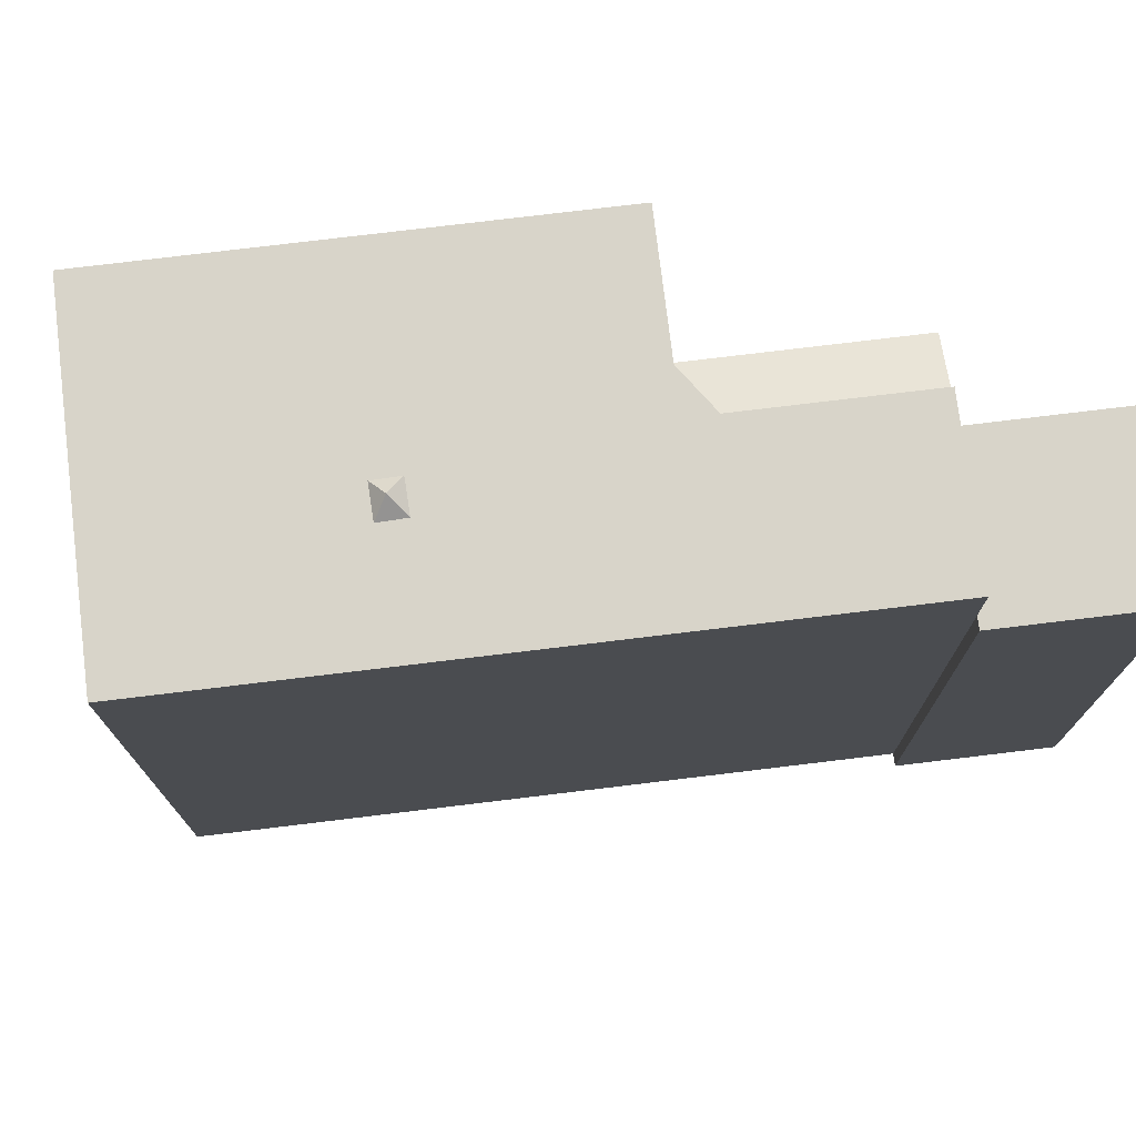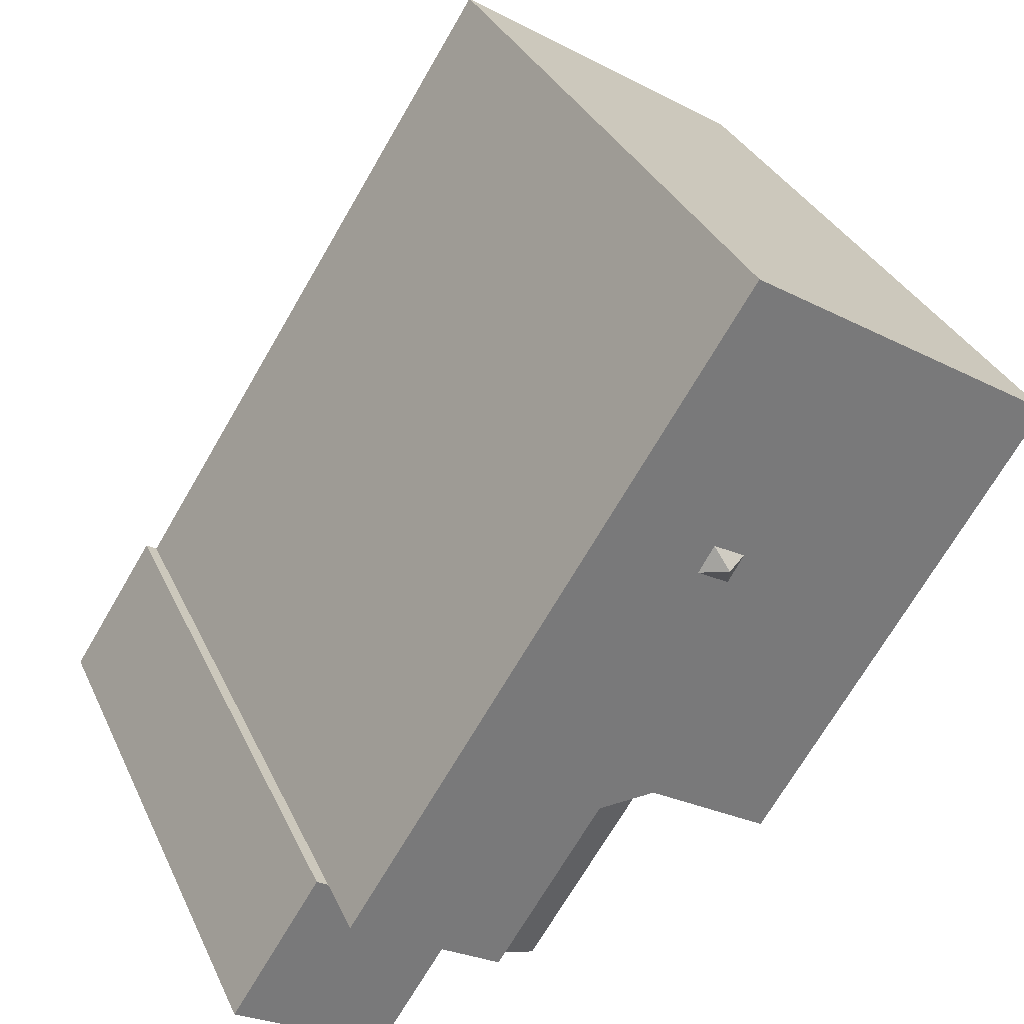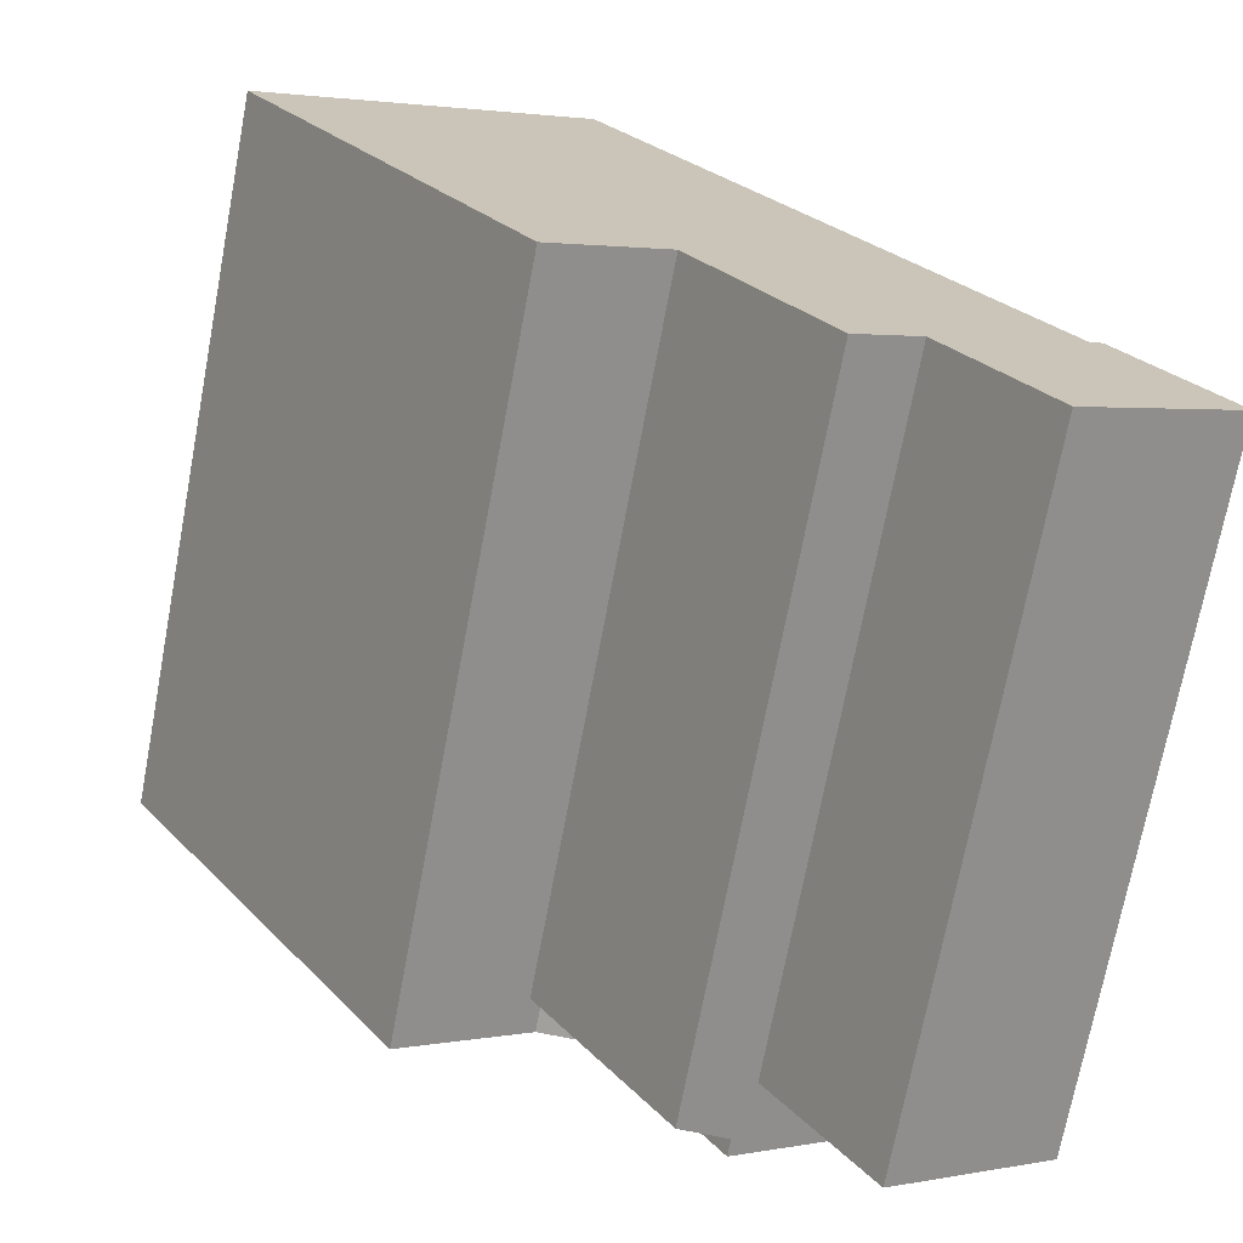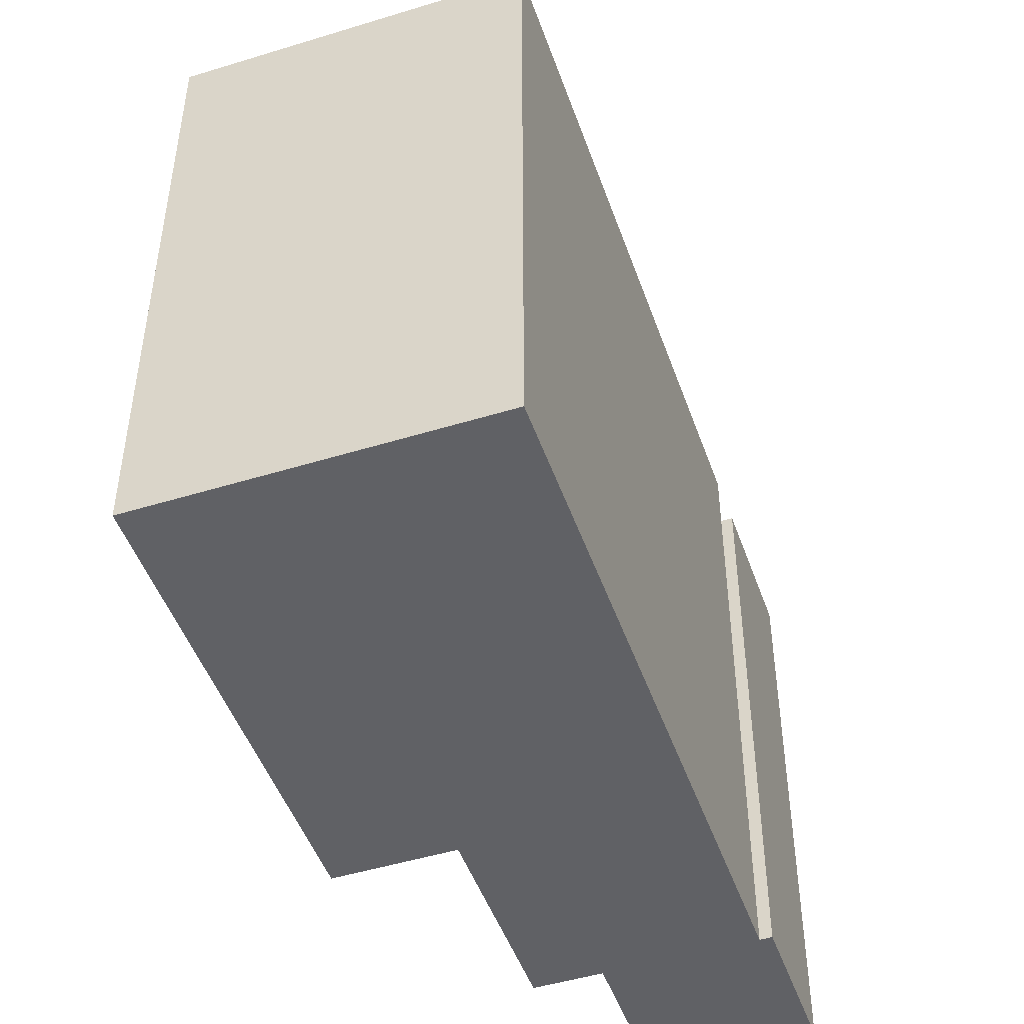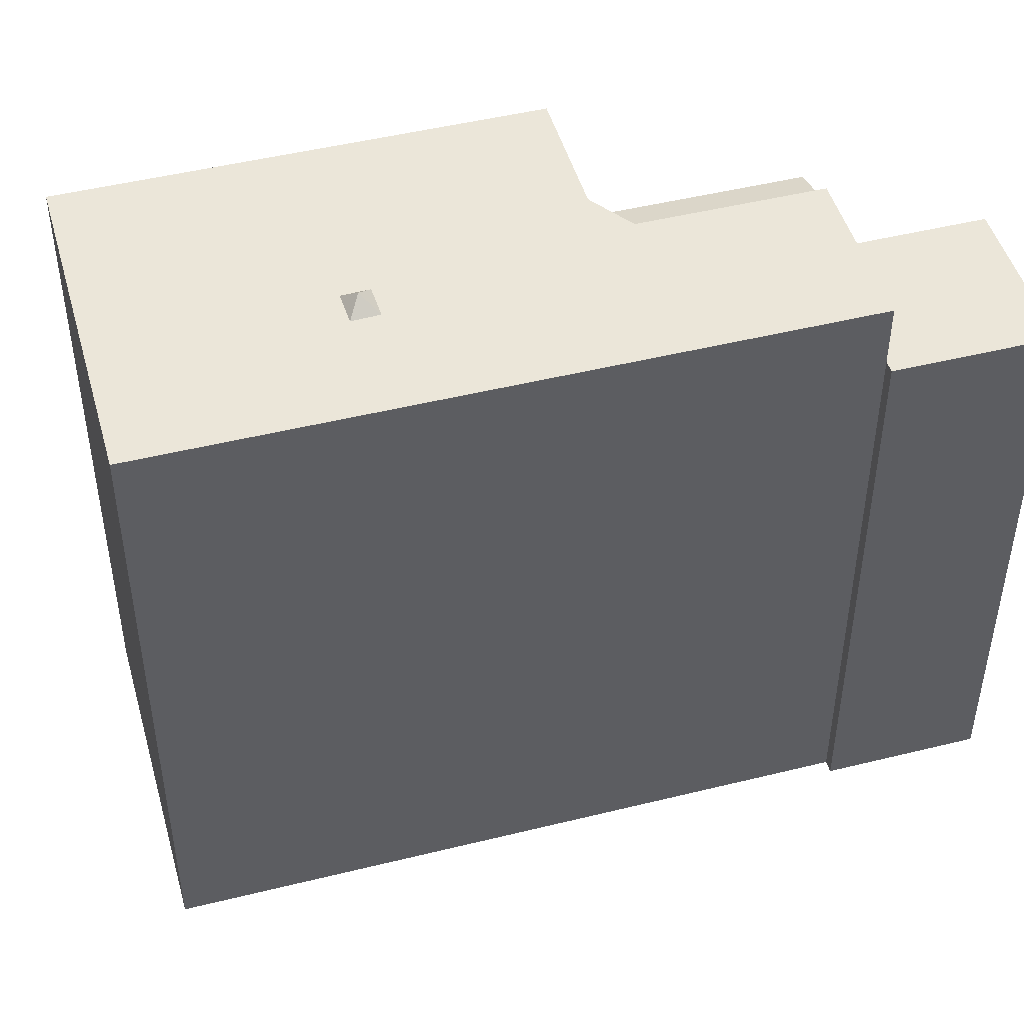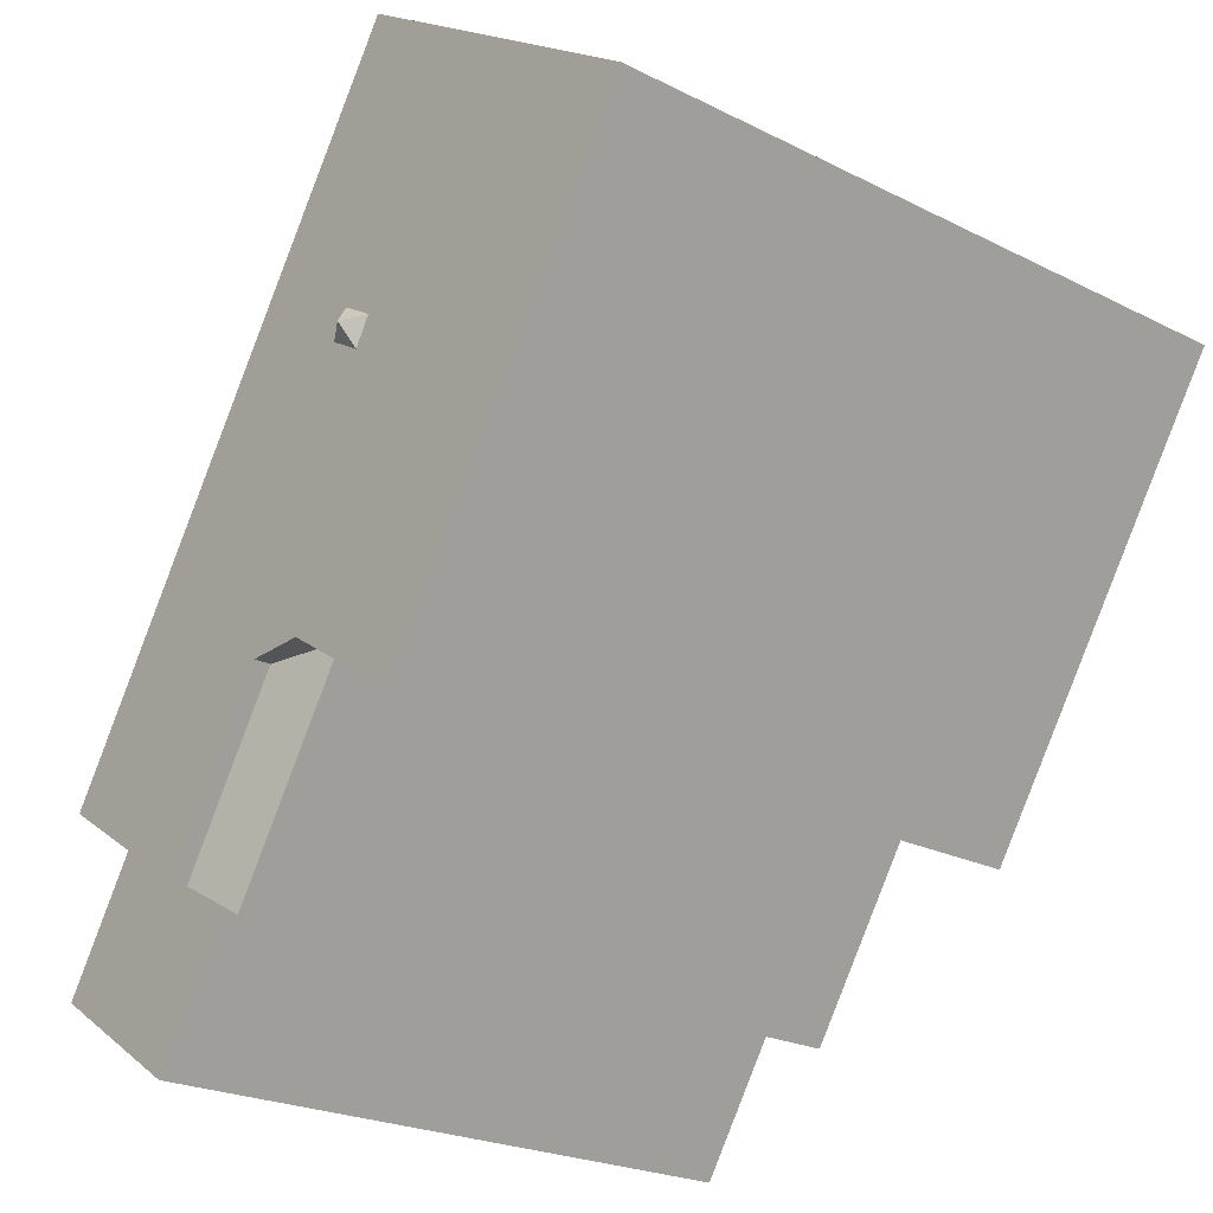
<metadata>
{"format":"obj","ext":"obj","renderer":"f3d","projection":"perspective","resolution":1024,"background":"white","views":[{"elev":75.7,"azim":50.3,"up":"+Y"},{"elev":33.2,"azim":158.0,"up":"+Z"},{"elev":-71.5,"azim":-10.7,"up":"+Z"},{"elev":-48.2,"azim":-13.8,"up":"+Y"},{"elev":47.6,"azim":41.6,"up":"+Y"},{"elev":-22.7,"azim":-131.1,"up":"+Z"}]}
</metadata>
<code>
v -1.484 7.198 8.394
v 6.65 7.198 -4.225
v 1.379 7.198 -2.861
v -7.88 7.198 4.271
v -0.005682 7.198 -2.958
v -2.277 7.198 -4.422
v 1.379 7.198 -2.861
v 3.806 7.198 -6.059
v 3.548 7.198 -6.225
v -7.88 7.198 4.271
v 0.2083 7.198 -2.82
v -0.005682 7.198 -2.958
v 1.379 7.198 -2.861
v 6.65 7.198 -4.225
v 3.806 7.198 -6.059
v -0.5515 7.198 2.317
v 1.379 7.198 -2.861
v 0.2083 7.198 -2.82
v -0.5654 7.198 2.308
v -0.5515 7.198 2.317
v 0.2083 7.198 -2.82
v -1.484 7.198 8.394
v 1.379 7.198 -2.861
v -0.5515 7.198 2.317
v -1.484 7.198 8.394
v -0.5515 7.198 2.317
v -0.5718 7.198 2.351
v -1.484 7.198 8.394
v -0.5718 7.198 2.351
v -0.8686 7.198 2.848
v -1.507 7.198 2.466
v -1.484 7.198 8.394
v -0.8686 7.198 2.848
v -1.507 7.198 2.466
v -1.189 7.198 1.935
v 0.2083 7.198 -2.82
v -1.189 7.198 1.935
v -0.5654 7.198 2.308
v 0.2083 7.198 -2.82
v -7.88 7.198 4.271
v -1.484 7.198 8.394
v -1.507 7.198 2.466
v -7.88 7.198 4.271
v -1.507 7.198 2.466
v 0.2083 7.198 -2.82
v -1.062 7.508 2.404
v -0.8686 7.198 2.848
v -0.5718 7.198 2.351
v -1.062 7.508 2.404
v -0.5718 7.198 2.351
v -0.5515 7.198 2.317
v -1.189 7.198 1.935
v -1.062 7.508 2.404
v -0.5654 7.198 2.308
v -1.062 7.508 2.404
v -0.5515 7.198 2.317
v -0.5654 7.198 2.308
v -1.507 7.198 2.466
v -0.8686 7.198 2.848
v -1.062 7.508 2.404
v -1.507 7.198 2.466
v -1.062 7.508 2.404
v -1.189 7.198 1.935
v -0.005682 6.508 -2.958
v 1.379 6.868 -2.861
v 2.525 6.508 -6.884
v 1.379 6.868 -2.861
v 3.548 6.868 -6.225
v 2.525 6.508 -6.884
v -0.005682 6.508 -2.958
v 0.2083 6.583 -2.82
v 1.379 6.868 -2.861
v 3.806 5.841 -6.059
v 6.65 5.841 -4.225
v 8.76 5.841 -6.995
v 5.686 5.841 -8.976
v 6.65 5.841 -4.225
v 6.879 5.841 -4.078
v 8.76 5.841 -6.995
v -2.277 7.198 -4.422
v -0.005682 6.508 -2.958
v -0.005682 -7.037 -2.958
v -2.277 -7.037 -4.422
v -2.277 7.198 -4.422
v -0.005682 7.198 -2.958
v -0.005682 6.508 -2.958
v -0.005682 7.198 -2.958
v 0.2083 7.198 -2.82
v 0.2083 6.583 -2.82
v -0.005682 6.508 -2.958
v -7.88 7.198 4.271
v -2.277 7.198 -4.422
v -2.277 -7.037 -4.422
v -7.88 -7.037 4.271
v -7.88 -7.037 4.271
v -1.484 -7.037 8.394
v -1.484 7.198 8.394
v -7.88 7.198 4.271
v -1.484 7.198 8.394
v 6.65 5.841 -4.225
v 6.65 7.198 -4.225
v -1.484 -7.037 8.394
v 6.65 -7.037 -4.225
v 6.65 5.841 -4.225
v -1.484 7.198 8.394
v 3.806 7.198 -6.059
v 6.65 7.198 -4.225
v 6.65 5.841 -4.225
v 3.806 5.841 -6.059
v 3.548 7.198 -6.225
v 3.806 7.198 -6.059
v 3.548 6.868 -6.225
v 3.548 6.868 -6.225
v 3.806 5.841 -6.059
v 3.806 -7.037 -6.059
v 3.548 -7.037 -6.225
v 3.548 6.868 -6.225
v 3.806 7.198 -6.059
v 3.806 5.841 -6.059
v 2.525 6.508 -6.884
v 3.548 6.868 -6.225
v 3.548 -7.037 -6.225
v 2.525 -7.037 -6.884
v 1.379 7.198 -2.861
v 3.548 7.198 -6.225
v 3.548 6.868 -6.225
v 1.379 6.868 -2.861
v 0.2083 7.198 -2.82
v 1.379 7.198 -2.861
v 1.379 6.868 -2.861
v 0.2083 6.583 -2.82
v -0.005682 6.508 -2.958
v 1.26 -7.037 -4.921
v -0.005682 -7.037 -2.958
v 1.26 -7.037 -4.921
v 2.525 6.508 -6.884
v 2.525 -7.037 -6.884
v -0.005682 6.508 -2.958
v 2.525 6.508 -6.884
v 1.26 -7.037 -4.921
v 6.765 -7.037 -4.151
v 6.879 -7.037 -4.078
v 6.879 5.841 -4.078
v 6.65 5.841 -4.225
v 6.65 -7.037 -4.225
v 6.765 -7.037 -4.151
v 6.65 5.841 -4.225
v 6.765 -7.037 -4.151
v 6.879 5.841 -4.078
v 6.879 -7.037 -4.078
v 8.76 -7.037 -6.995
v 8.76 5.841 -6.995
v 6.879 5.841 -4.078
v 5.686 5.841 -8.976
v 8.76 5.841 -6.995
v 8.76 -7.037 -6.995
v 5.686 -7.037 -8.976
v 3.806 5.841 -6.059
v 4.746 -7.037 -7.517
v 3.806 -7.037 -6.059
v 4.746 -7.037 -7.517
v 5.686 5.841 -8.976
v 5.686 -7.037 -8.976
v 3.806 5.841 -6.059
v 5.686 5.841 -8.976
v 4.746 -7.037 -7.517
v 1.26 -7.037 -4.921
v 2.525 -7.037 -6.884
v 3.548 -7.037 -6.225
v 3.806 -7.037 -6.059
v 4.746 -7.037 -7.517
v 5.686 -7.037 -8.976
v 8.76 -7.037 -6.995
v 6.879 -7.037 -4.078
v 6.765 -7.037 -4.151
v 6.65 -7.037 -4.225
v -1.484 -7.037 8.394
v -7.88 -7.037 4.271
v -2.277 -7.037 -4.422
v -0.005682 -7.037 -2.958
g CDNNDG02_0004600
f 1 2 3
f 4 5 6
f 7 8 9
f 10 11 12
f 13 14 15
f 16 17 18
f 19 20 21
f 22 23 24
f 25 26 27
f 28 29 30
f 31 32 33
f 34 35 36
f 37 38 39
f 40 41 42
f 43 44 45
f 46 47 48
f 49 50 51
f 52 53 54
f 55 56 57
f 58 59 60
f 61 62 63
f 64 65 66
f 67 68 69
f 70 71 72
f 74 75 76
f 73 74 76
f 77 78 79
f 81 82 83
f 80 81 83
f 84 85 86
f 89 87 88
f 87 89 90
f 94 91 93
f 93 91 92
f 95 97 98
f 97 95 96
f 99 100 101
f 105 102 104
f 103 104 102
f 109 106 108
f 107 108 106
f 110 111 112
f 114 115 116
f 113 114 116
f 117 118 119
f 122 120 121
f 120 122 123
f 127 124 126
f 126 124 125
f 128 130 131
f 128 129 130
f 132 133 134
f 135 136 137
f 138 139 140
f 141 142 143
f 144 145 146
f 147 148 149
f 151 152 150
f 150 152 153
f 156 154 155
f 154 156 157
f 158 159 160
f 161 162 163
f 164 165 166
f 178 179 180
f 177 178 180
f 167 168 169
f 167 169 170
f 167 170 176
f 170 171 176
f 171 172 173
f 171 173 176
f 180 167 176
f 173 174 175
f 180 176 177
f 173 175 176

</code>
